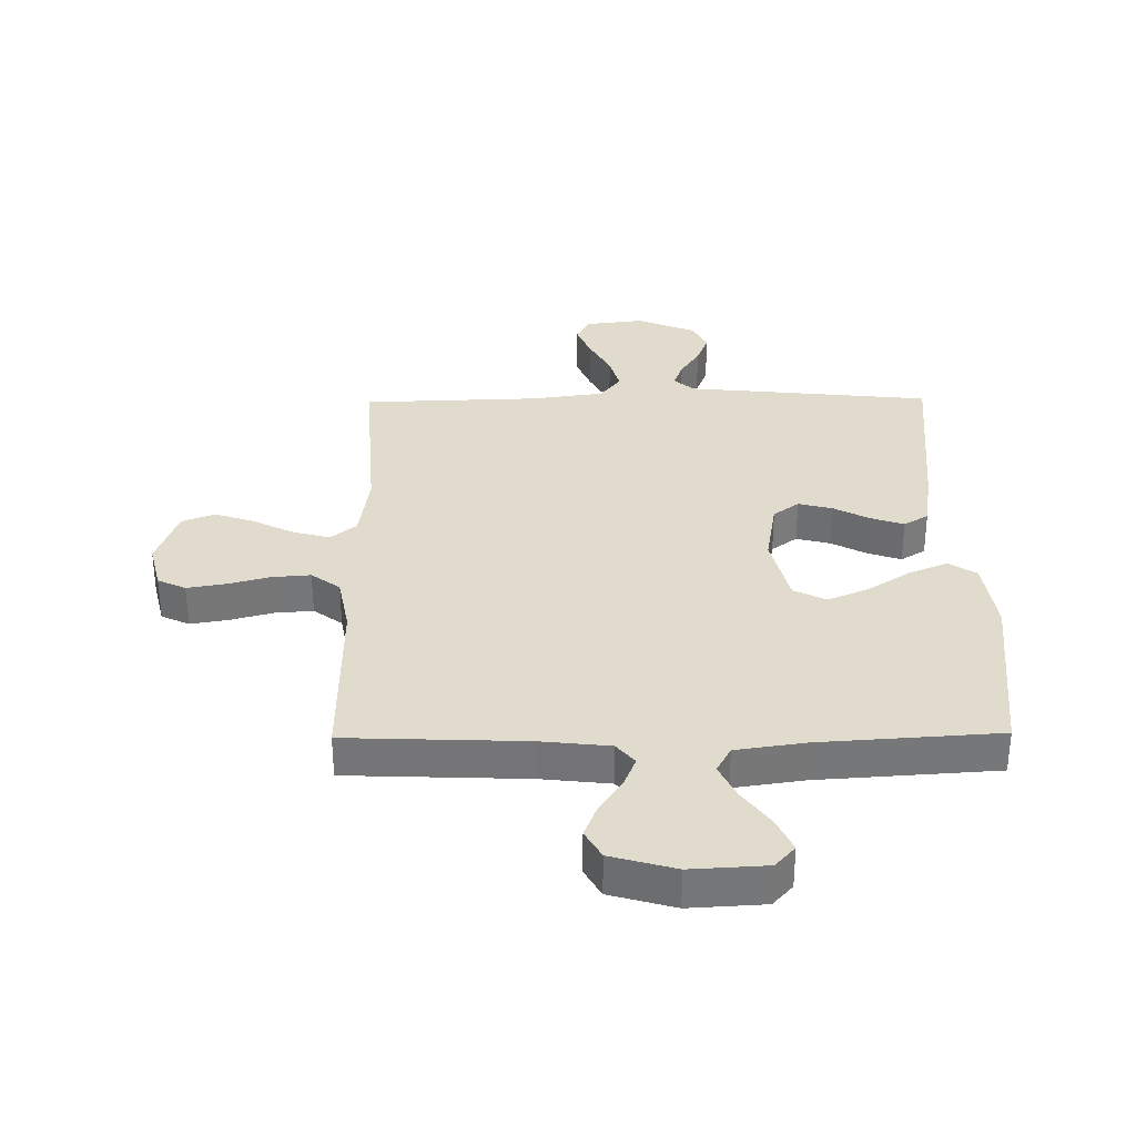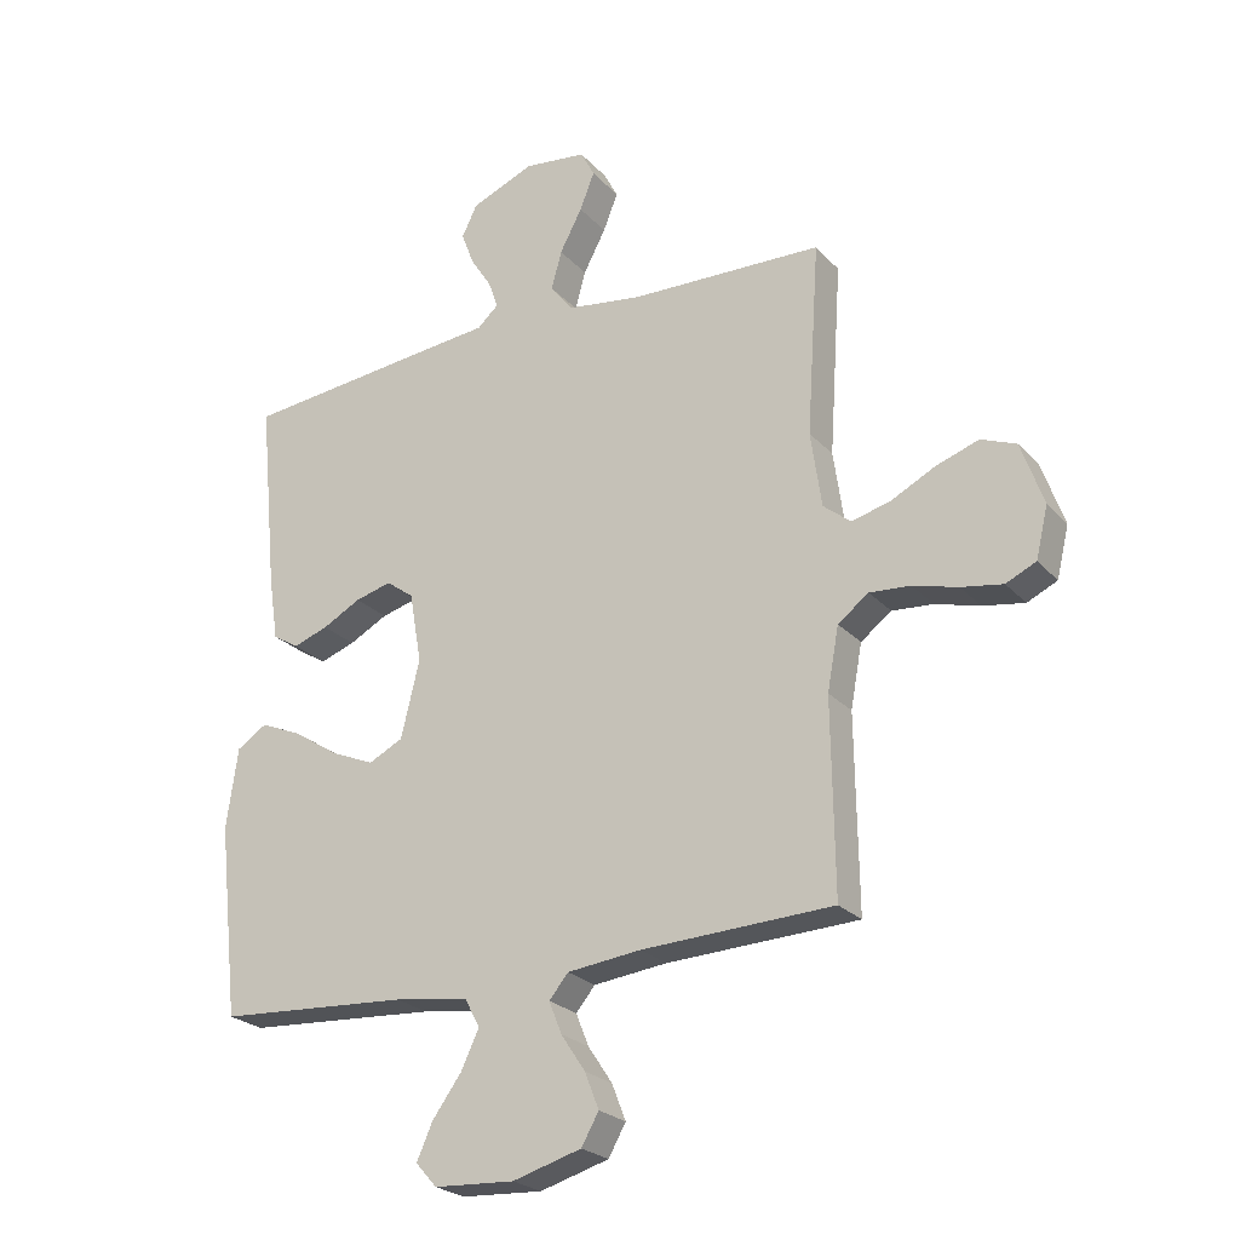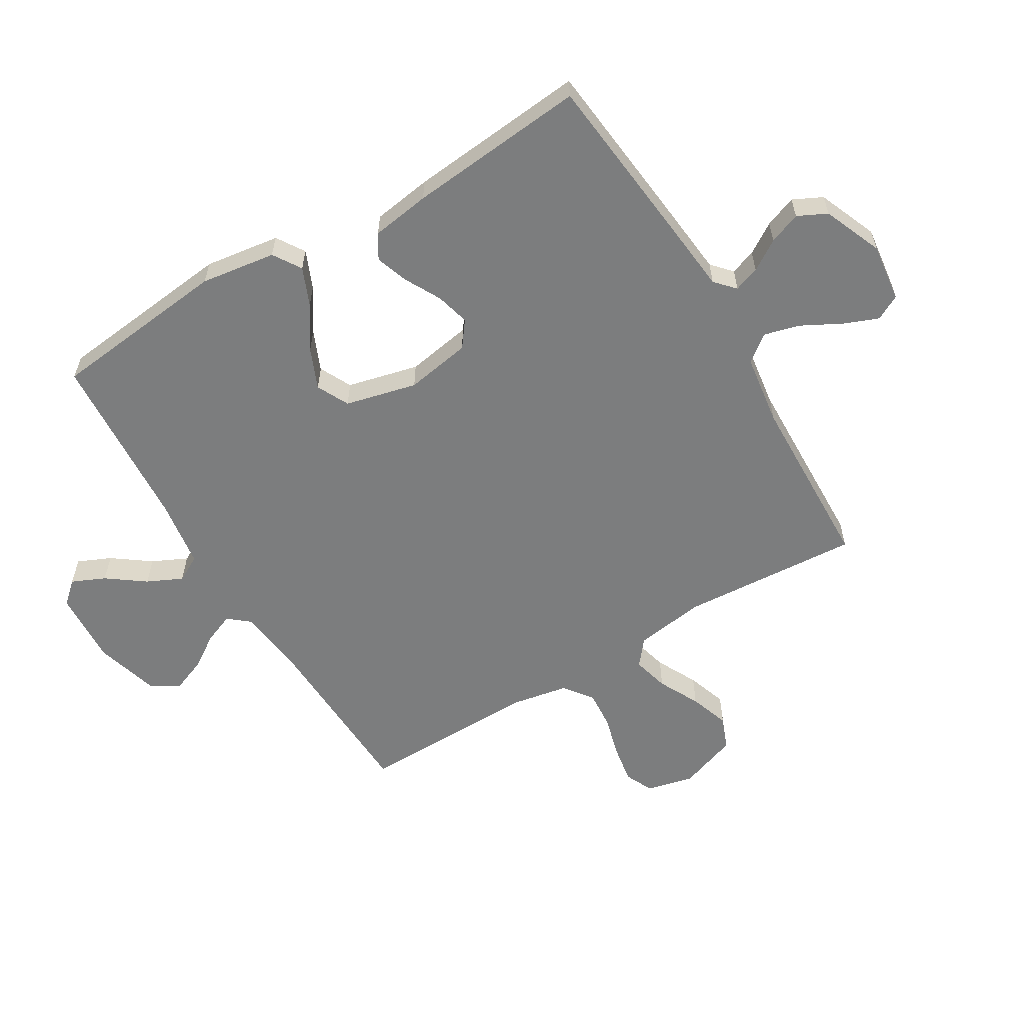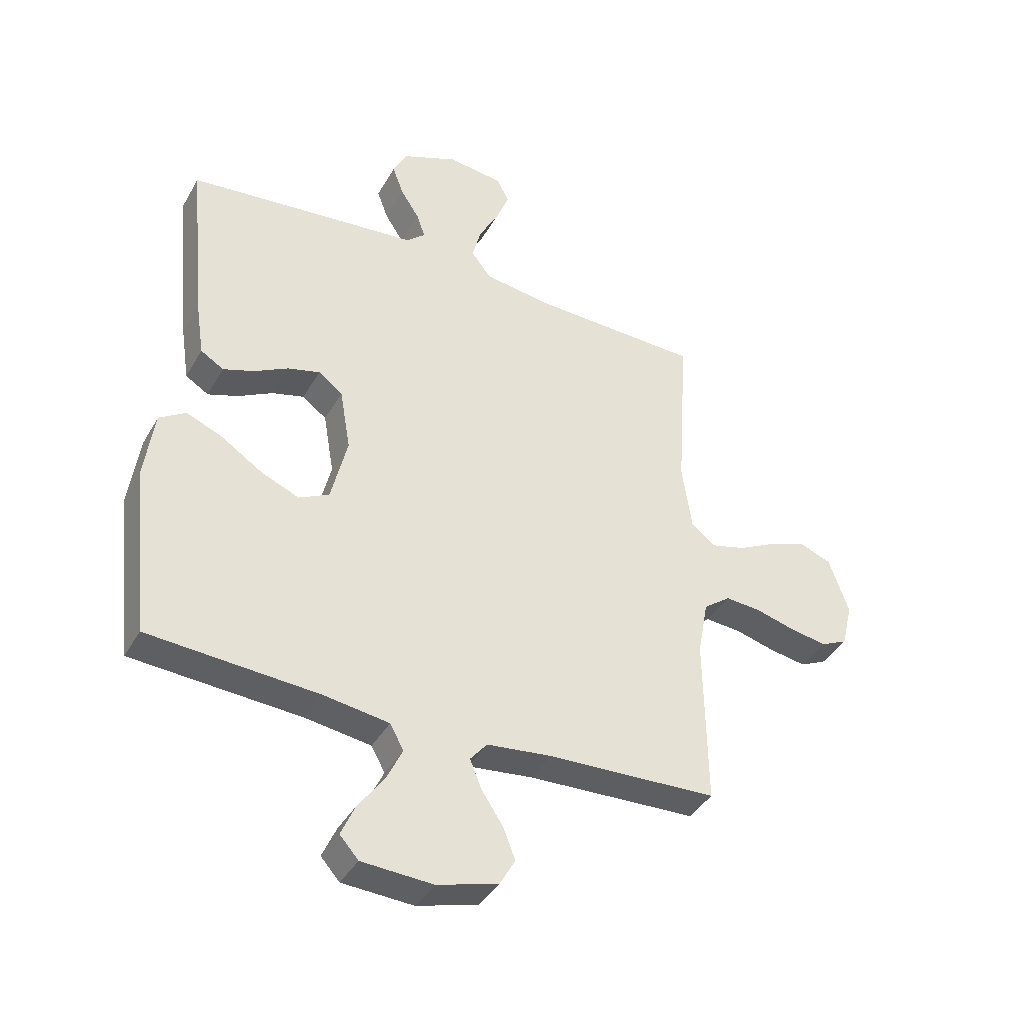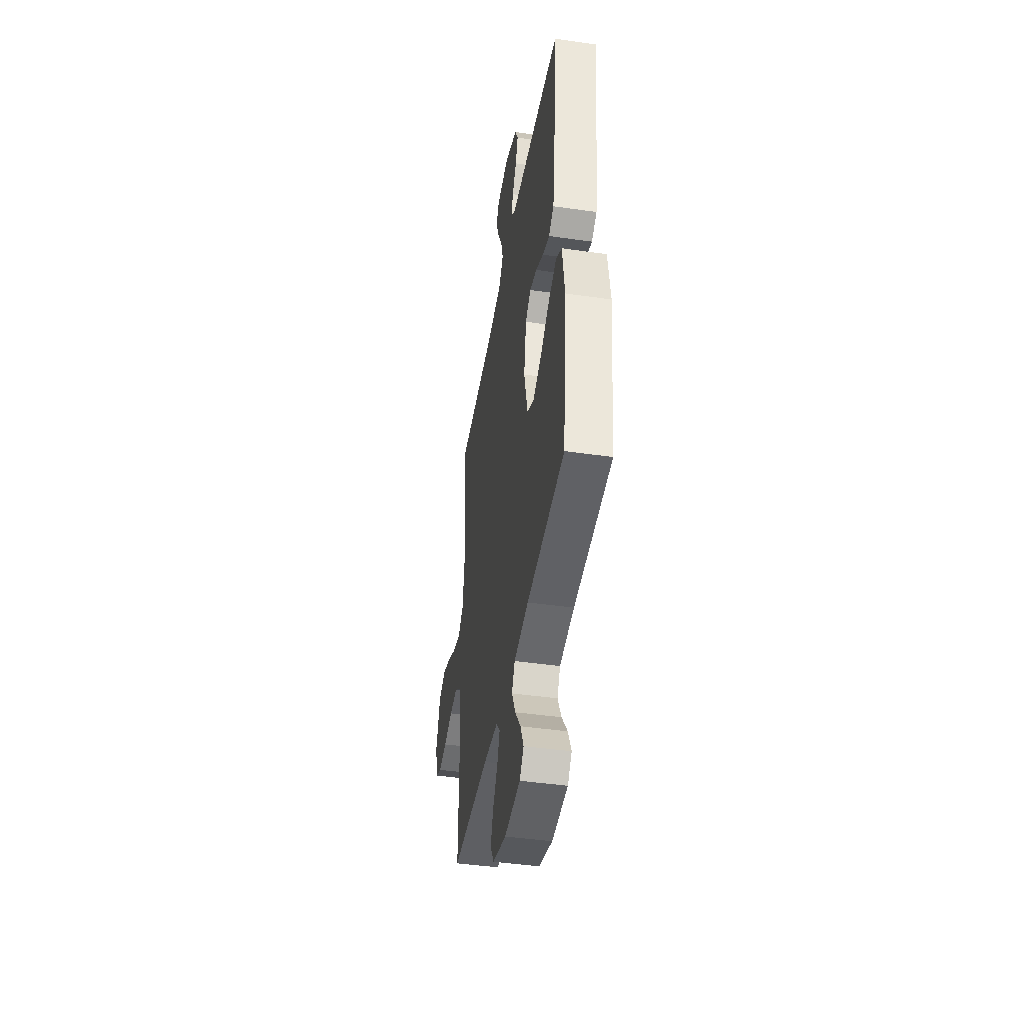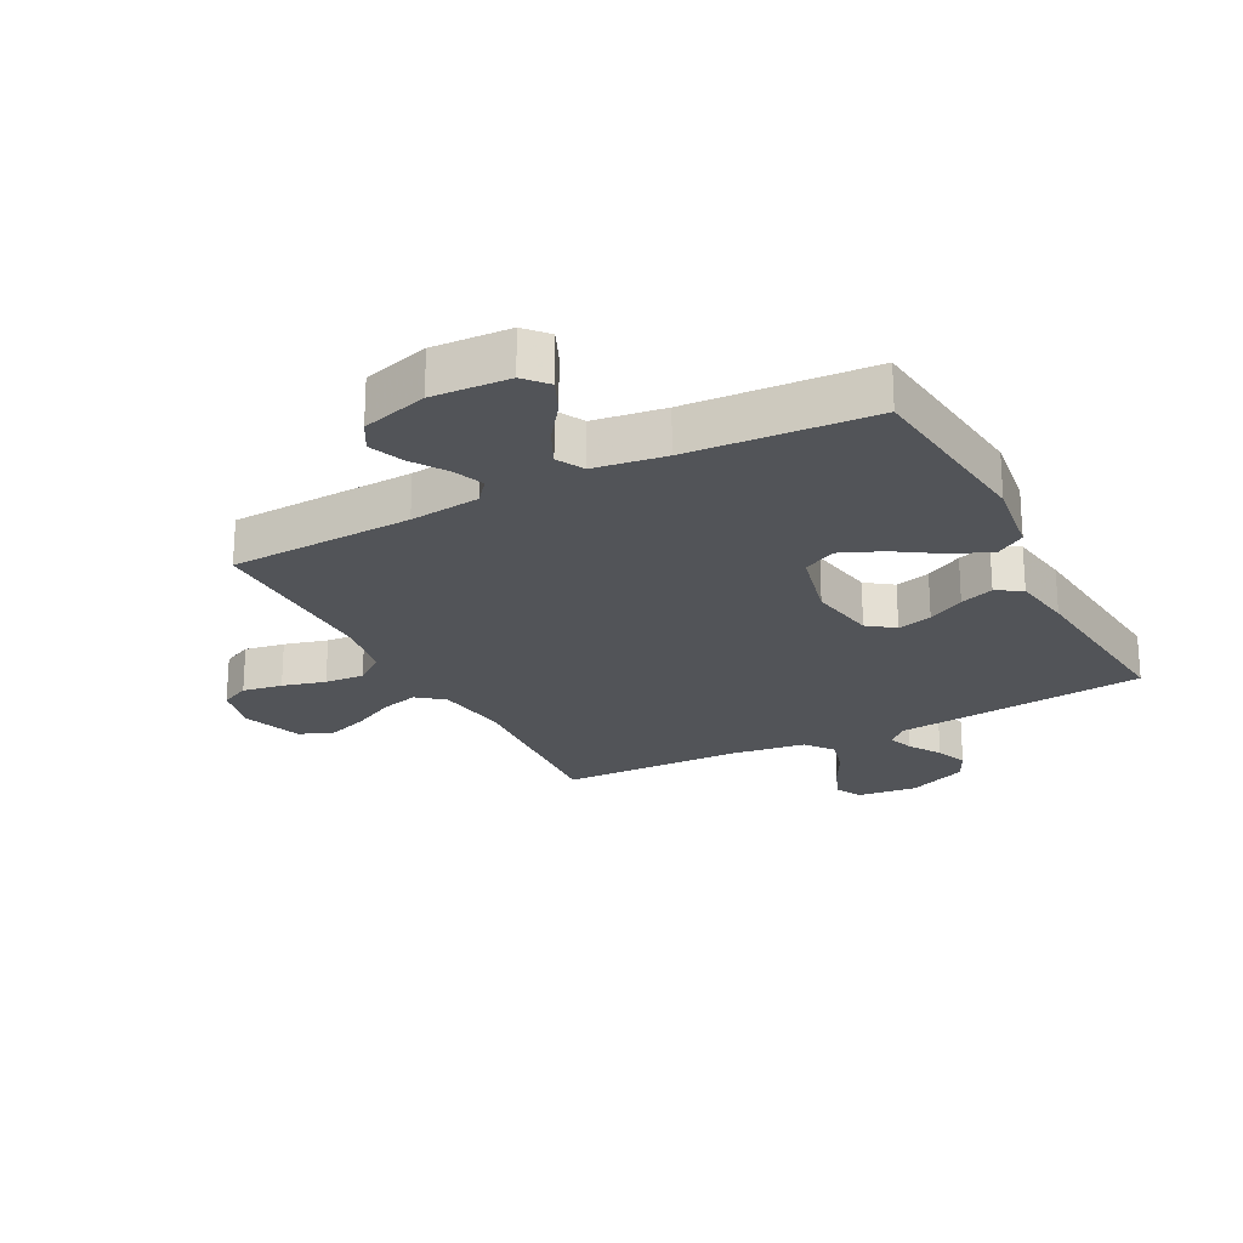
<metadata>
{"format":"obj","ext":"obj","renderer":"f3d","projection":"perspective","resolution":1024,"background":"white","views":[{"elev":33.3,"azim":179.3,"up":"+Y"},{"elev":-24.2,"azim":31.1,"up":"+Z"},{"elev":-59.0,"azim":-59.1,"up":"+Y"},{"elev":-39.6,"azim":-27.1,"up":"+Z"},{"elev":-44.0,"azim":-99.6,"up":"+Z"},{"elev":-23.2,"azim":-152.4,"up":"+Y"}]}
</metadata>
<code>
v 0.5 0.07 -0.5
v 0.2 0.07 -0.512
v 0.085 0.07 -0.525
v 0.055 0.07 -0.561
v 0.075 0.07 -0.611
v 0.113 0.07 -0.668
v 0.135 0.07 -0.724
v 0.108 0.07 -0.772
v 0 0.07 -0.803
v -0.126 0.07 -0.796
v -0.159 0.07 -0.759
v -0.134 0.07 -0.703
v -0.088 0.07 -0.64
v -0.06 0.07 -0.581
v -0.084 0.07 -0.537
v -0.2 0.07 -0.52
v -0.5 0.07 -0.5
v -0.533 0.07 -0.2
v -0.515 0.07 -0.074
v -0.468 0.07 -0.044
v -0.404 0.07 -0.071
v -0.332 0.07 -0.118
v -0.264 0.07 -0.147
v -0.21 0.07 -0.12
v -0.181 0.07 0
v -0.2 0.07 0.11
v -0.243 0.07 0.142
v -0.3 0.07 0.127
v -0.36 0.07 0.095
v -0.415 0.07 0.076
v -0.456 0.07 0.101
v -0.471 0.07 0.2
v -0.5 0.07 0.5
v -0.2 0.07 0.531
v -0.088 0.07 0.542
v -0.055 0.07 0.572
v -0.07 0.07 0.615
v -0.103 0.07 0.666
v -0.123 0.07 0.719
v -0.099 0.07 0.768
v 0 0.07 0.809
v 0.098 0.07 0.797
v 0.12 0.07 0.755
v 0.097 0.07 0.697
v 0.062 0.07 0.631
v 0.046 0.07 0.571
v 0.081 0.07 0.526
v 0.2 0.07 0.509
v 0.5 0.07 0.5
v 0.48 0.07 0.2
v 0.497 0.07 0.082
v 0.54 0.07 0.047
v 0.601 0.07 0.063
v 0.67 0.07 0.098
v 0.737 0.07 0.121
v 0.792 0.07 0.099
v 0.827 0.07 0
v 0.808 0.07 -0.079
v 0.761 0.07 -0.101
v 0.696 0.07 -0.09
v 0.626 0.07 -0.071
v 0.562 0.07 -0.066
v 0.514 0.07 -0.102
v 0.496 0.07 -0.2
v 0.5 0 -0.5
v 0.2 0 -0.512
v 0.085 0 -0.525
v 0.055 0 -0.561
v 0.075 0 -0.611
v 0.113 0 -0.668
v 0.135 0 -0.724
v 0.108 0 -0.772
v 0 0 -0.803
v -0.126 0 -0.796
v -0.159 0 -0.759
v -0.134 0 -0.703
v -0.088 0 -0.64
v -0.06 0 -0.581
v -0.084 0 -0.537
v -0.2 0 -0.52
v -0.5 0 -0.5
v -0.533 0 -0.2
v -0.515 0 -0.074
v -0.468 0 -0.044
v -0.404 0 -0.071
v -0.332 0 -0.118
v -0.264 0 -0.147
v -0.21 0 -0.12
v -0.181 0 0
v -0.2 0 0.11
v -0.243 0 0.142
v -0.3 0 0.127
v -0.36 0 0.095
v -0.415 0 0.076
v -0.456 0 0.101
v -0.471 0 0.2
v -0.5 0 0.5
v -0.2 0 0.531
v -0.088 0 0.542
v -0.055 0 0.572
v -0.07 0 0.615
v -0.103 0 0.666
v -0.123 0 0.719
v -0.099 0 0.768
v 0 0 0.809
v 0.098 0 0.797
v 0.12 0 0.755
v 0.097 0 0.697
v 0.062 0 0.631
v 0.046 0 0.571
v 0.081 0 0.526
v 0.2 0 0.509
v 0.5 0 0.5
v 0.48 0 0.2
v 0.497 0 0.082
v 0.54 0 0.047
v 0.601 0 0.063
v 0.67 0 0.098
v 0.737 0 0.121
v 0.792 0 0.099
v 0.827 0 0
v 0.808 0 -0.079
v 0.761 0 -0.101
v 0.696 0 -0.09
v 0.626 0 -0.071
v 0.562 0 -0.066
v 0.514 0 -0.102
v 0.496 0 -0.2
f 58 59 60 61
f 58 61 62
f 57 58 62
f 56 57 62
f 53 54 55 56
f 52 53 56 62
f 51 52 62 63
f 48 49 50
f 47 48 50 51
f 42 43 44 45
f 42 45 46
f 41 42 46
f 40 41 46
f 37 38 39 40
f 36 37 40 46
f 35 36 46 47
f 28 29 30 31
f 27 28 31 32
f 19 20 21 22
f 19 22 23
f 16 17 18 19
f 15 16 19 23
f 14 15 23 24
f 10 11 12 13
f 10 13 14
f 9 10 14
f 8 9 14
f 5 6 7 8
f 4 5 8 14
f 3 4 14 24
f 64 1 2
f 27 32 33 34
f 26 27 34 35
f 25 26 35 47
f 47 51 63 64
f 24 25 47 64
f 2 3 24 64
f 125 124 123 122
f 126 125 122
f 126 122 121
f 126 121 120
f 120 119 118 117
f 126 120 117 116
f 127 126 116 115
f 114 113 112
f 115 114 112 111
f 109 108 107 106
f 110 109 106
f 110 106 105
f 110 105 104
f 104 103 102 101
f 110 104 101 100
f 111 110 100 99
f 95 94 93 92
f 96 95 92 91
f 86 85 84 83
f 87 86 83
f 83 82 81 80
f 87 83 80 79
f 88 87 79 78
f 77 76 75 74
f 78 77 74
f 78 74 73
f 78 73 72
f 72 71 70 69
f 78 72 69 68
f 88 78 68 67
f 66 65 128
f 98 97 96 91
f 99 98 91 90
f 111 99 90 89
f 128 127 115 111
f 128 111 89 88
f 128 88 67 66
f 1 65 66 2
f 2 66 67 3
f 3 67 68 4
f 4 68 69 5
f 5 69 70 6
f 6 70 71 7
f 7 71 72 8
f 8 72 73 9
f 9 73 74 10
f 10 74 75 11
f 11 75 76 12
f 12 76 77 13
f 13 77 78 14
f 14 78 79 15
f 15 79 80 16
f 16 80 81 17
f 17 81 82 18
f 18 82 83 19
f 19 83 84 20
f 20 84 85 21
f 21 85 86 22
f 22 86 87 23
f 23 87 88 24
f 24 88 89 25
f 25 89 90 26
f 26 90 91 27
f 27 91 92 28
f 28 92 93 29
f 29 93 94 30
f 30 94 95 31
f 31 95 96 32
f 32 96 97 33
f 33 97 98 34
f 34 98 99 35
f 35 99 100 36
f 36 100 101 37
f 37 101 102 38
f 38 102 103 39
f 39 103 104 40
f 40 104 105 41
f 41 105 106 42
f 42 106 107 43
f 43 107 108 44
f 44 108 109 45
f 45 109 110 46
f 46 110 111 47
f 47 111 112 48
f 48 112 113 49
f 49 113 114 50
f 50 114 115 51
f 51 115 116 52
f 52 116 117 53
f 53 117 118 54
f 54 118 119 55
f 55 119 120 56
f 56 120 121 57
f 57 121 122 58
f 58 122 123 59
f 59 123 124 60
f 60 124 125 61
f 61 125 126 62
f 62 126 127 63
f 63 127 128 64
f 64 128 65 1

</code>
